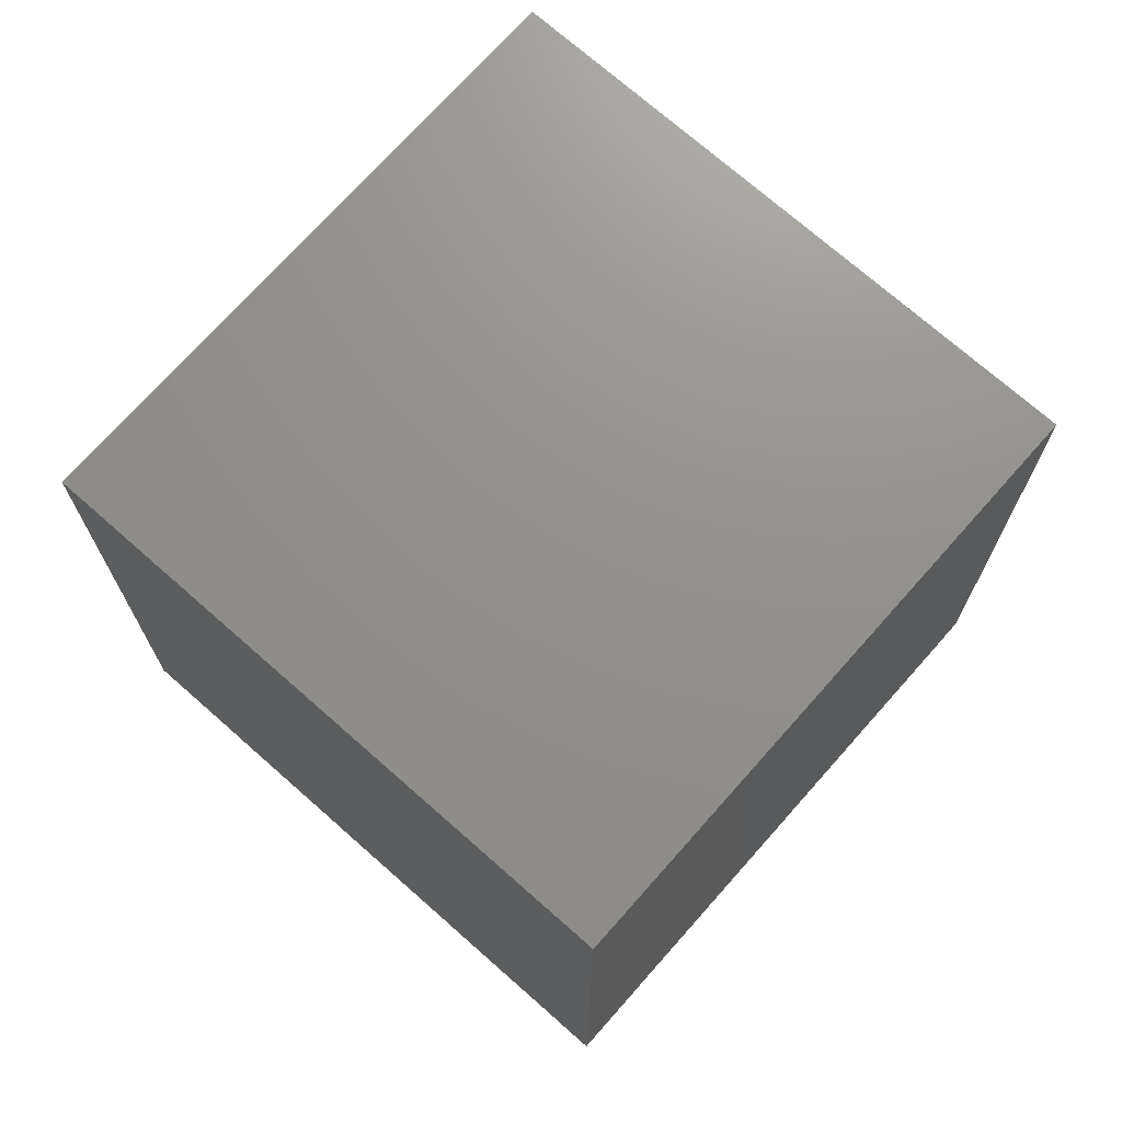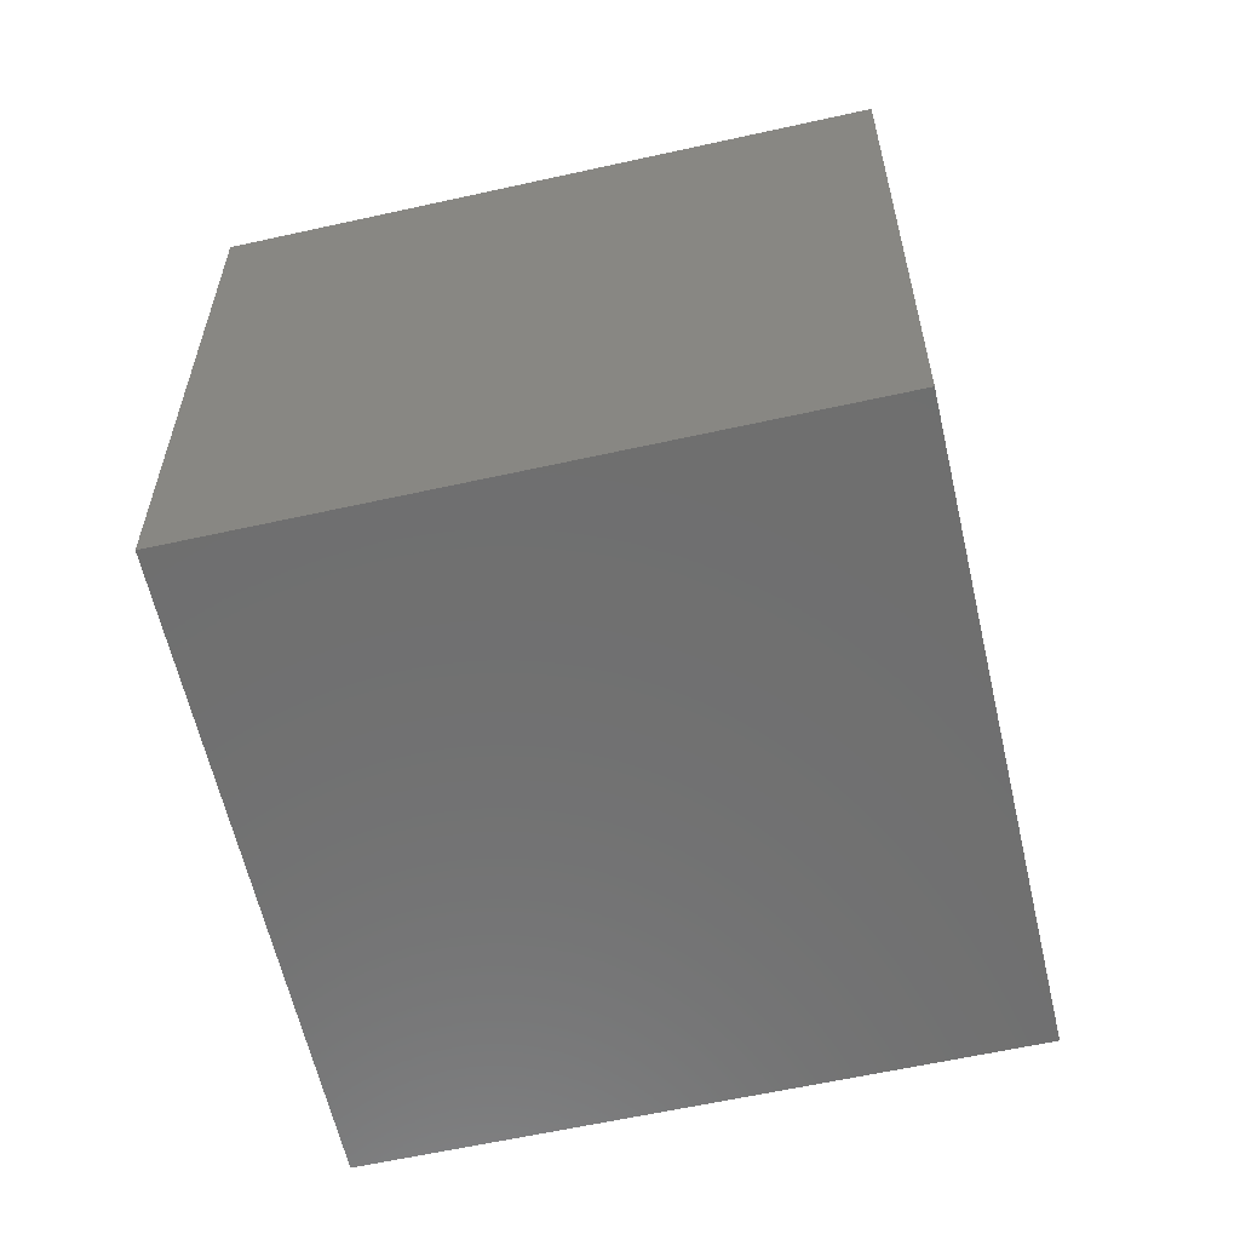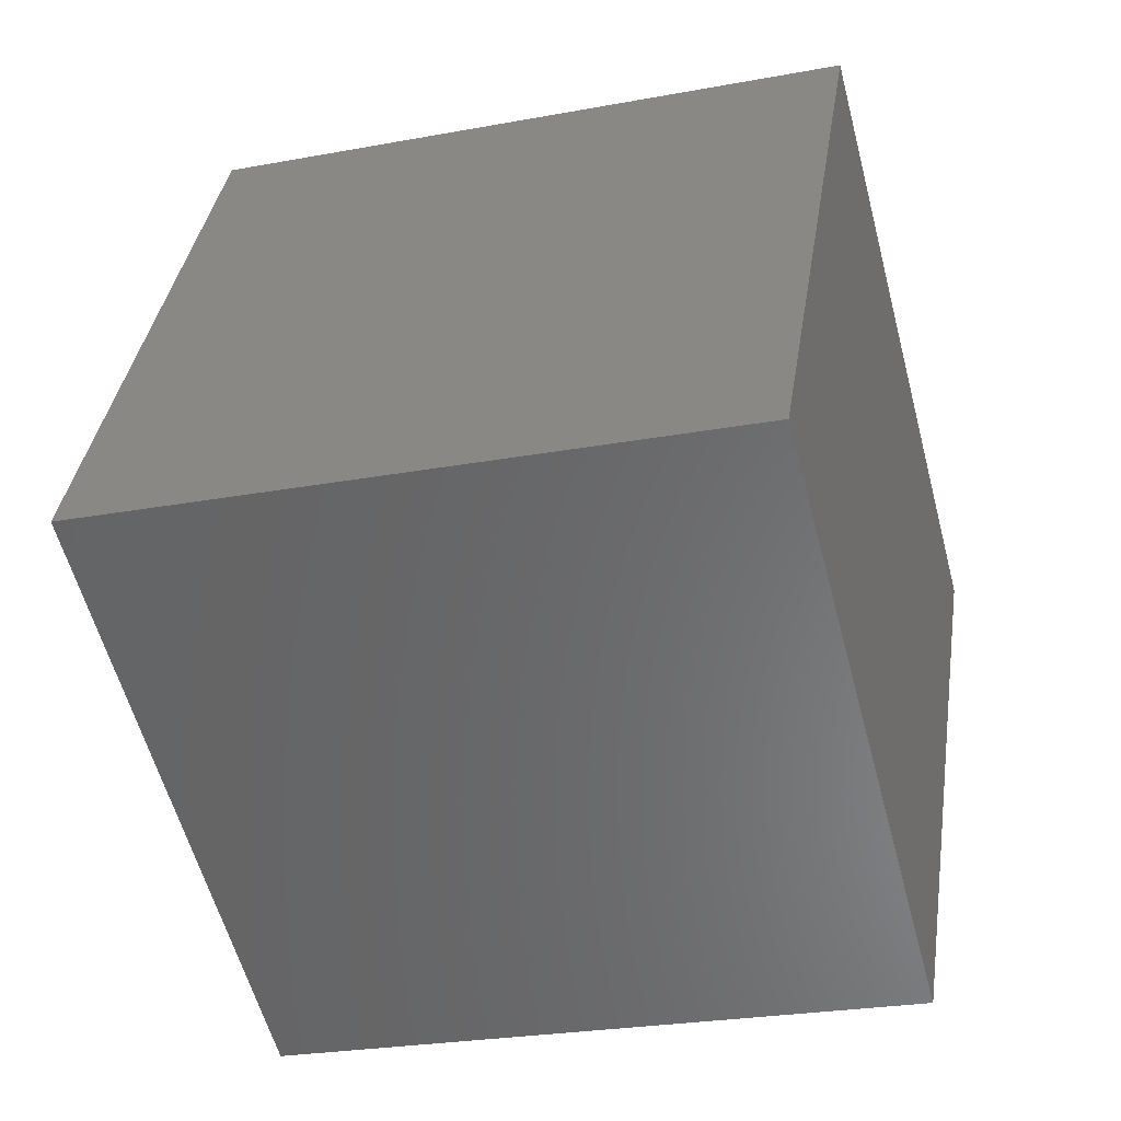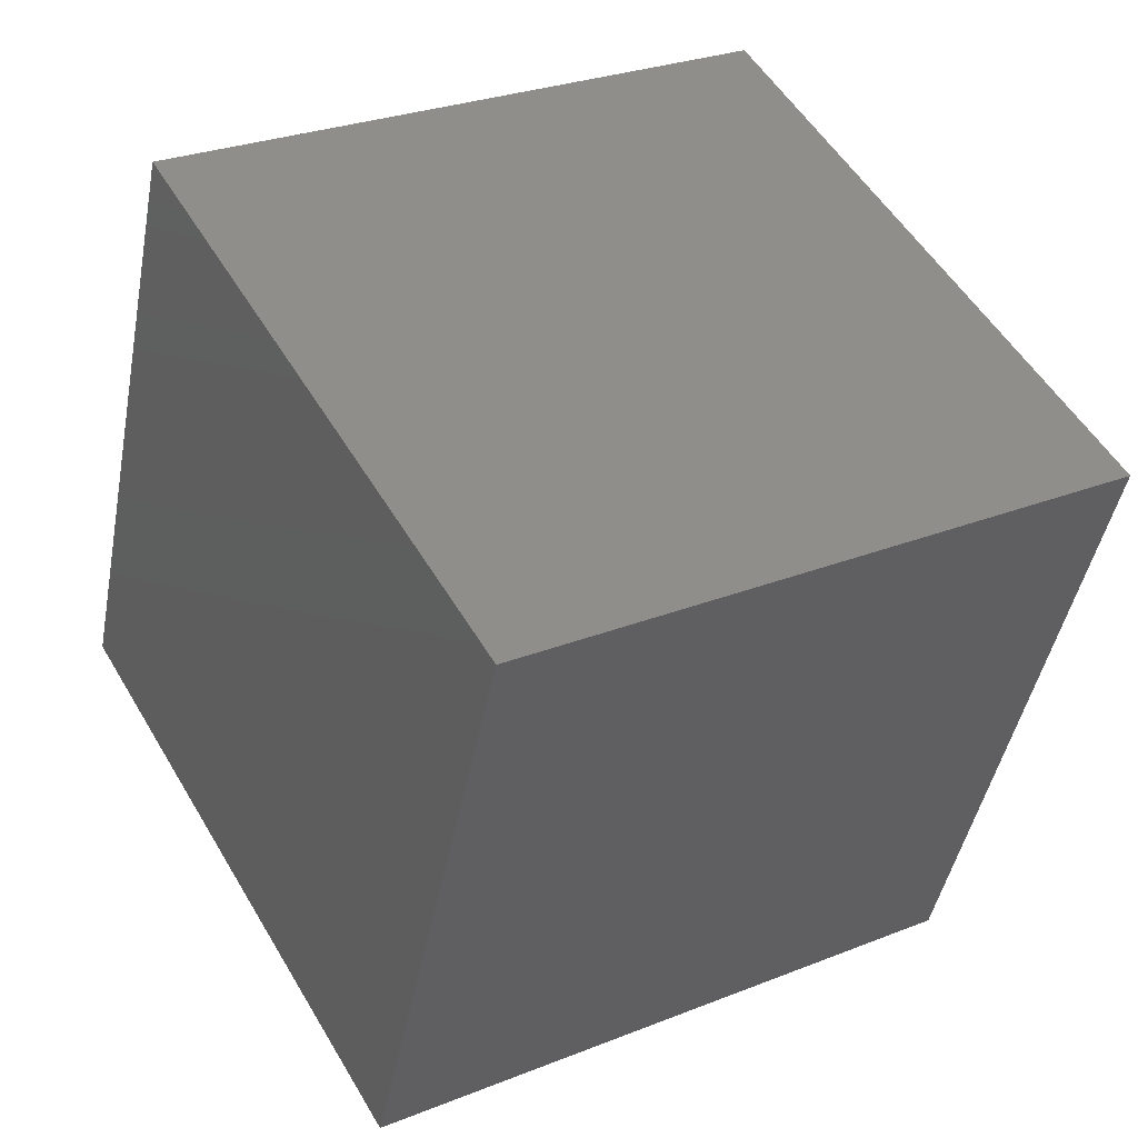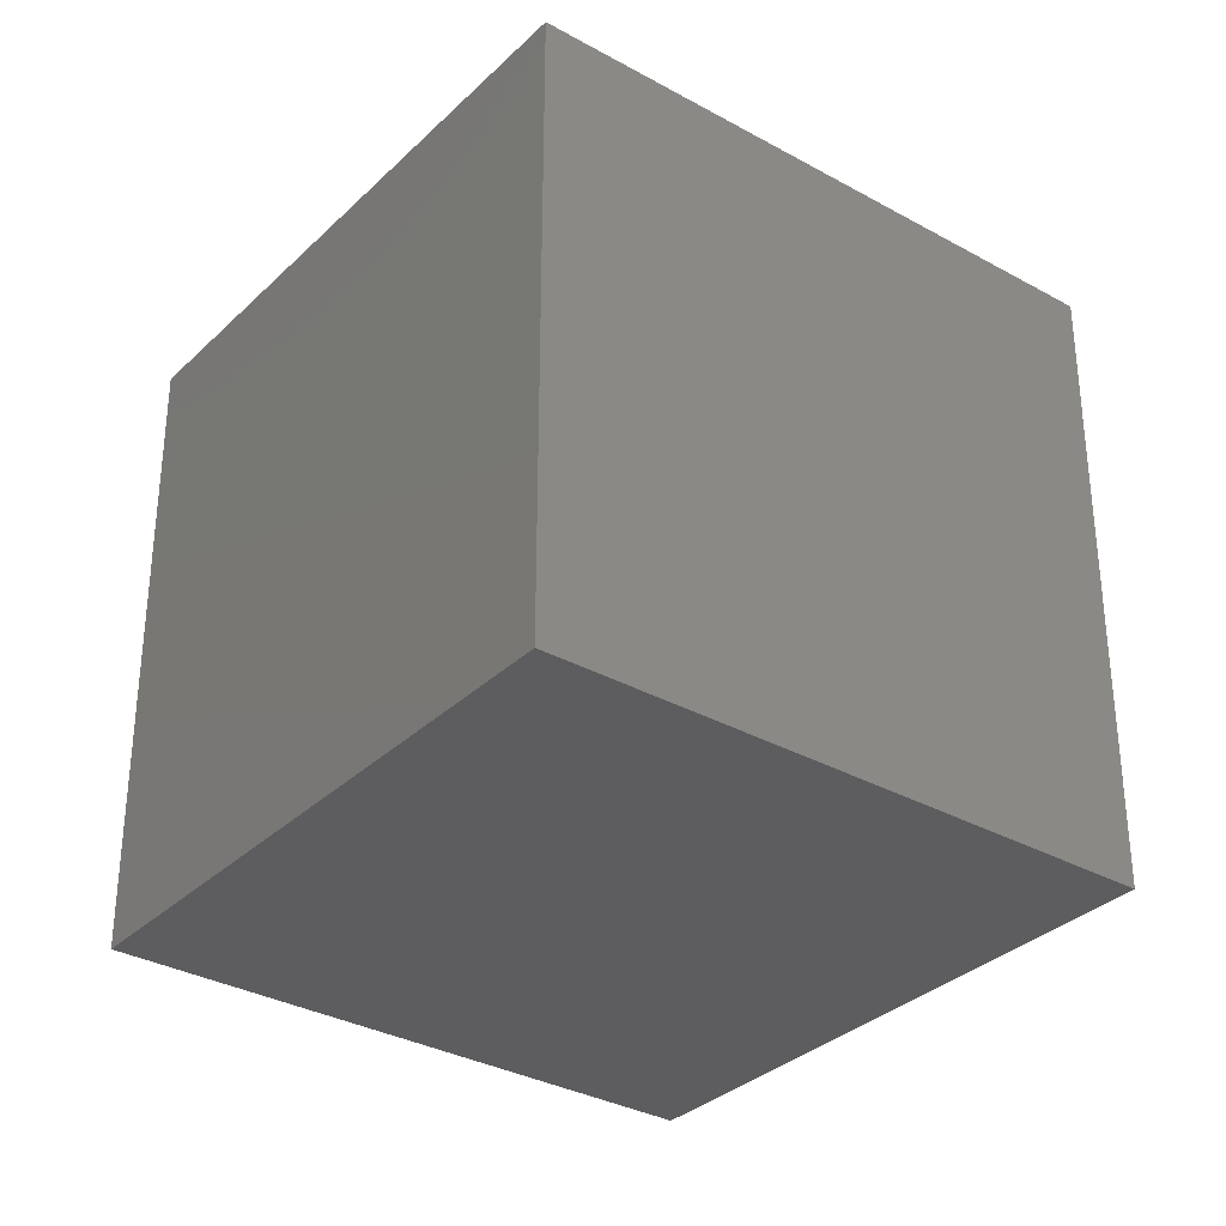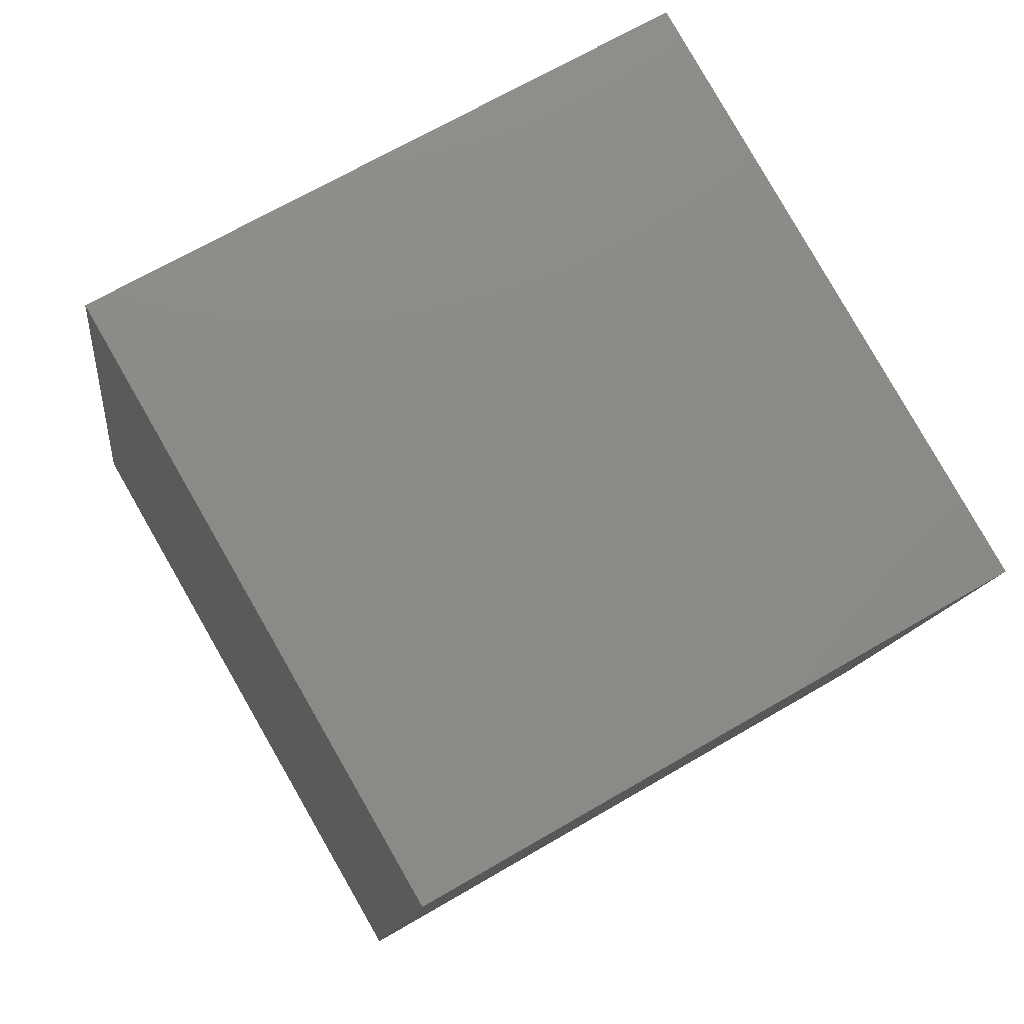
<metadata>
{"format":"stl","ext":"stl","renderer":"f3d","projection":"perspective","resolution":1024,"background":"white","views":[{"elev":72.2,"azim":161.5,"up":"+Z"},{"elev":-60.9,"azim":-47.2,"up":"+Z"},{"elev":-25.2,"azim":106.8,"up":"+Y"},{"elev":-44.8,"azim":-10.7,"up":"+Y"},{"elev":-32.8,"azim":82.4,"up":"+Z"},{"elev":-12.4,"azim":-6.4,"up":"+Y"}]}
</metadata>
<code>
# stl→obj: 9 verts, 14 faces
v -1.83e-05 -6.83e-05 -5e-05
v 6.83e-05 -1.83e-05 -5e-05
v -1.83e-05 -6.83e-05 5e-05
v 6.83e-05 -1.83e-05 5e-05
v -6.83e-05 1.83e-05 -5e-05
v -6.83e-05 1.83e-05 5e-05
v 1.83e-05 6.83e-05 -5e-05
v 1.83e-05 6.83e-05 5e-05
v 8.693e-12 3.244e-11 -5e-05
f 1 2 3
f 2 4 3
f 5 6 7
f 6 8 7
f 1 3 5
f 3 6 5
f 2 7 4
f 7 8 4
f 3 4 6
f 4 8 6
f 1 9 2
f 5 9 1
f 7 9 5
f 2 9 7

</code>
